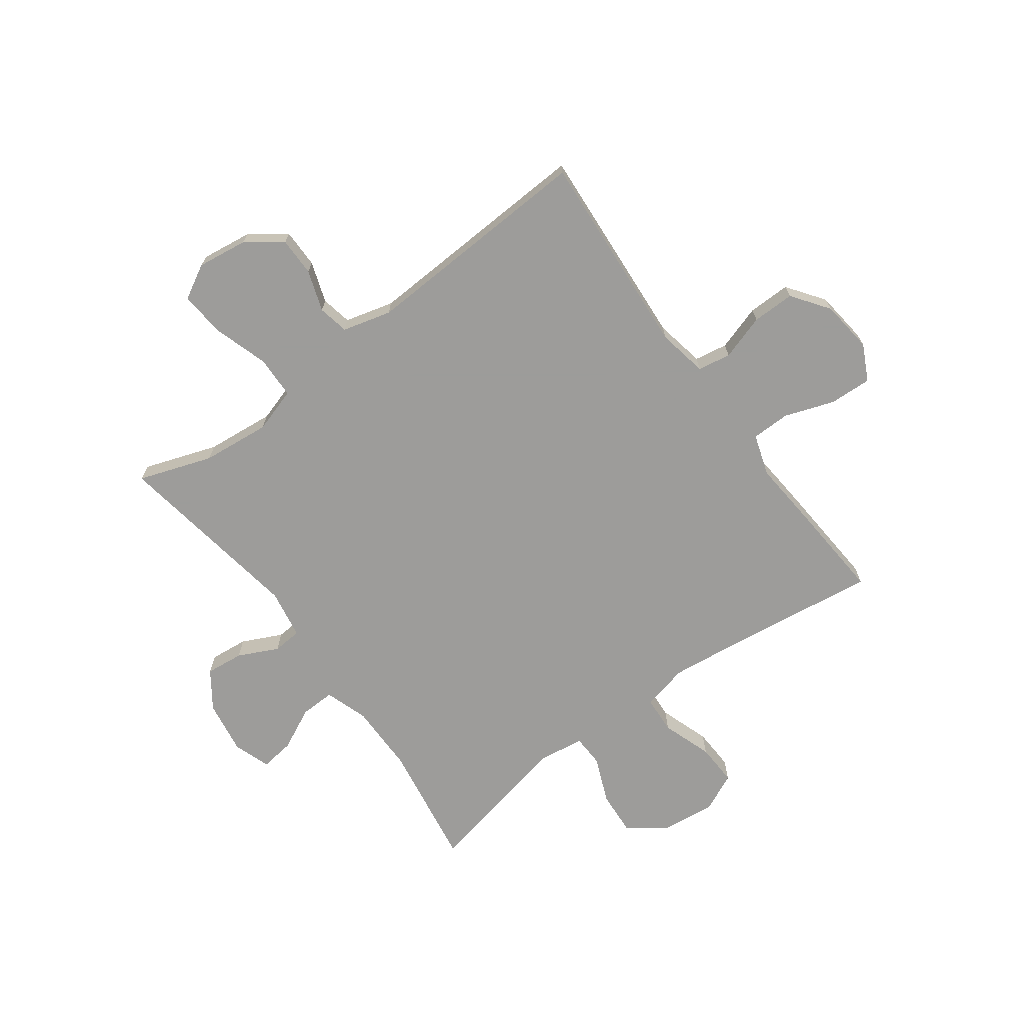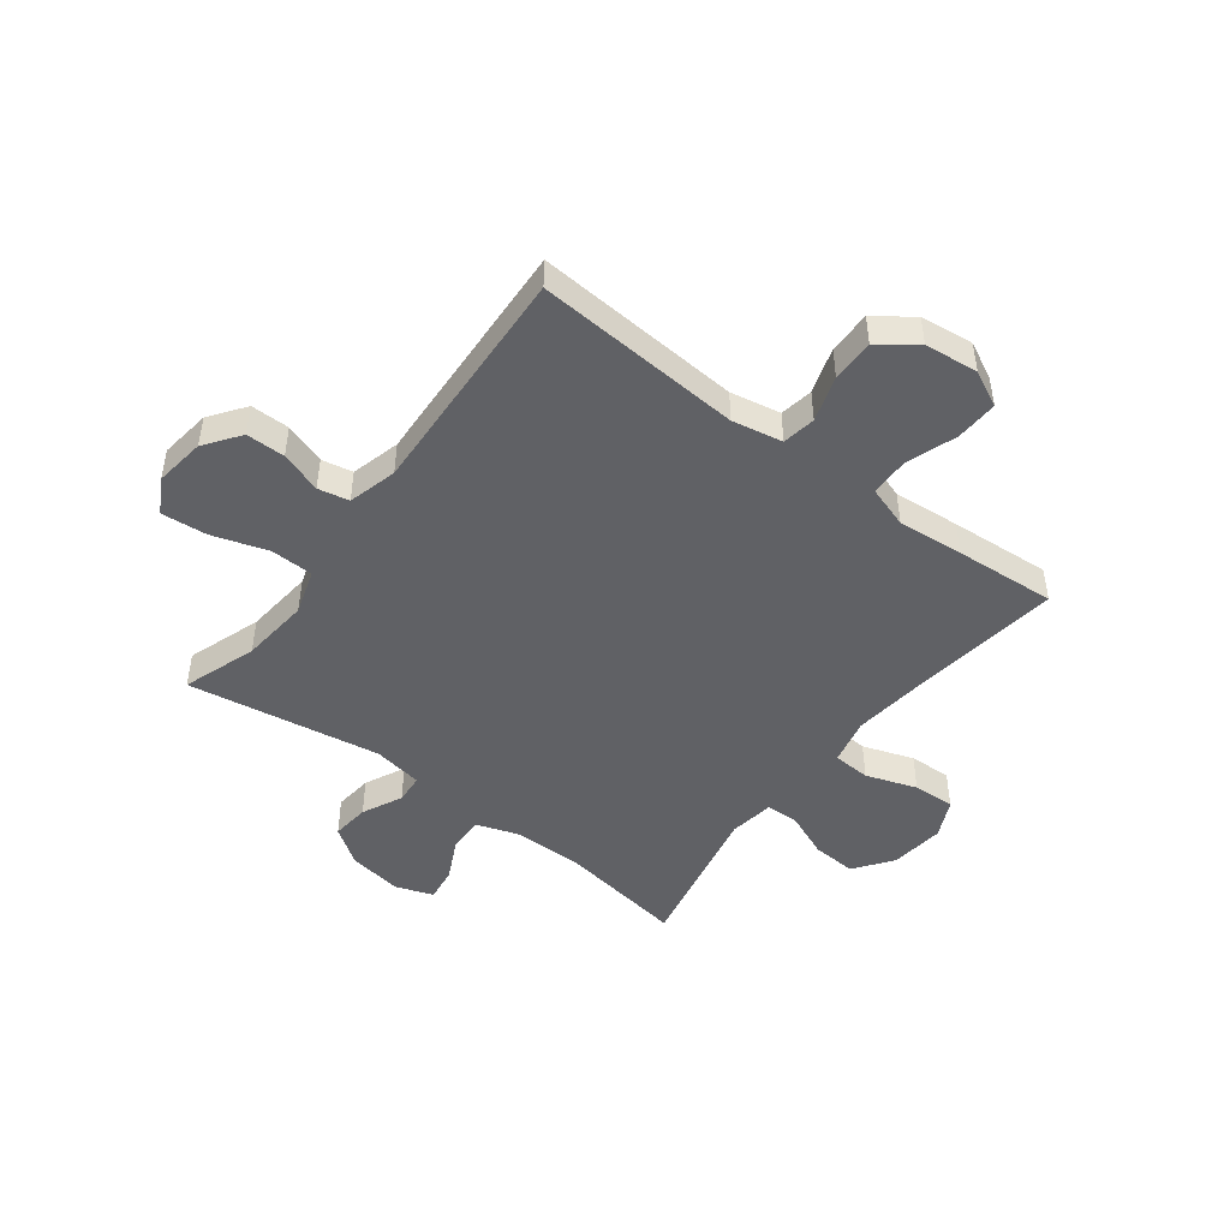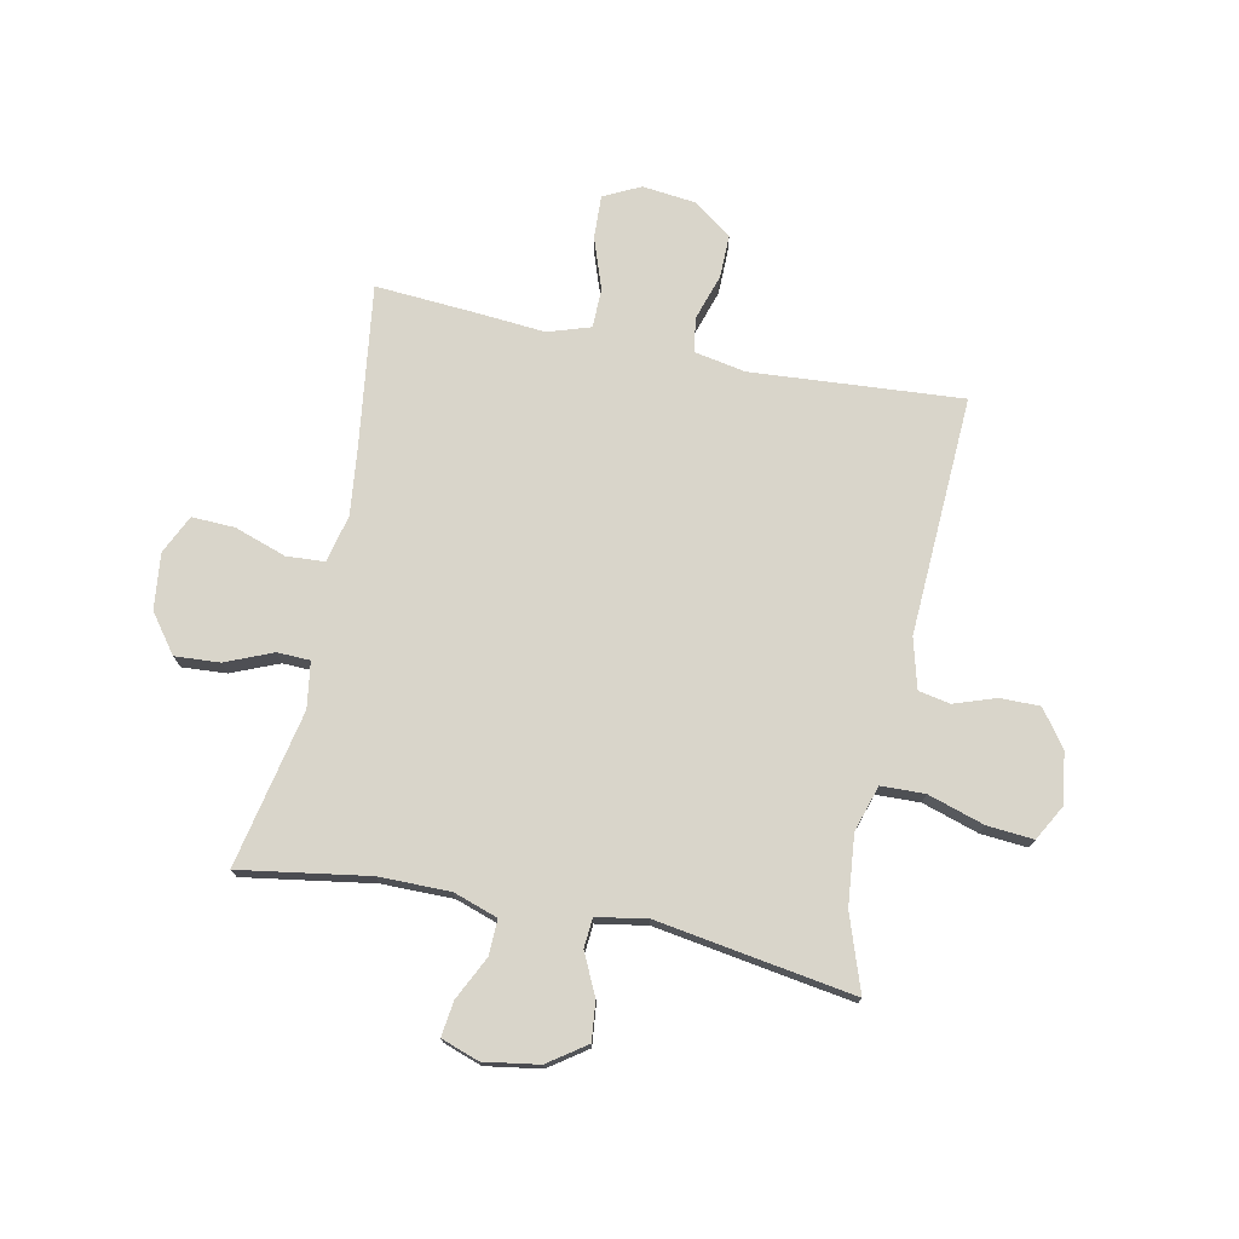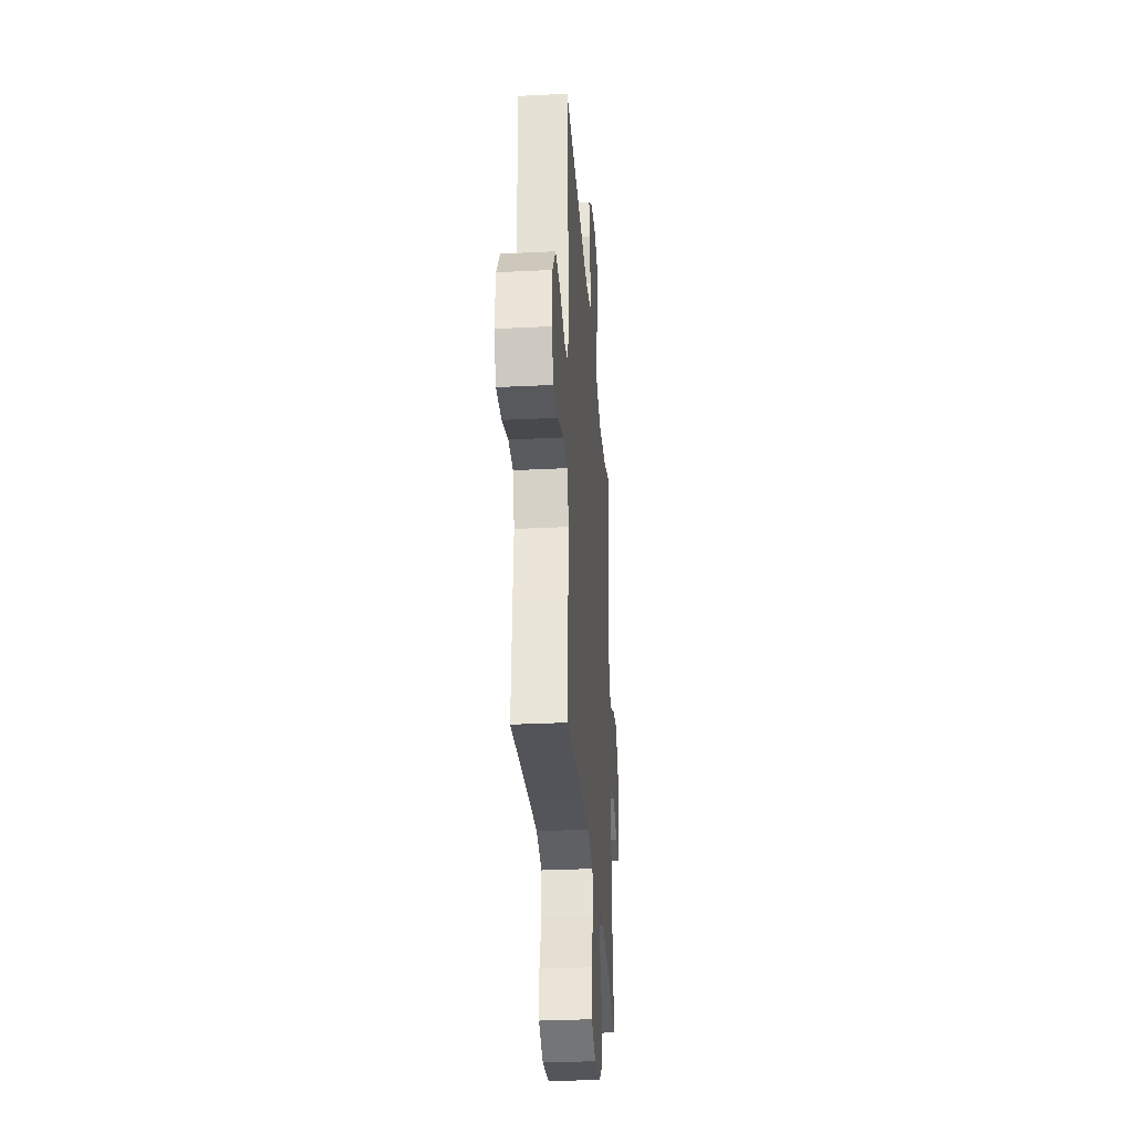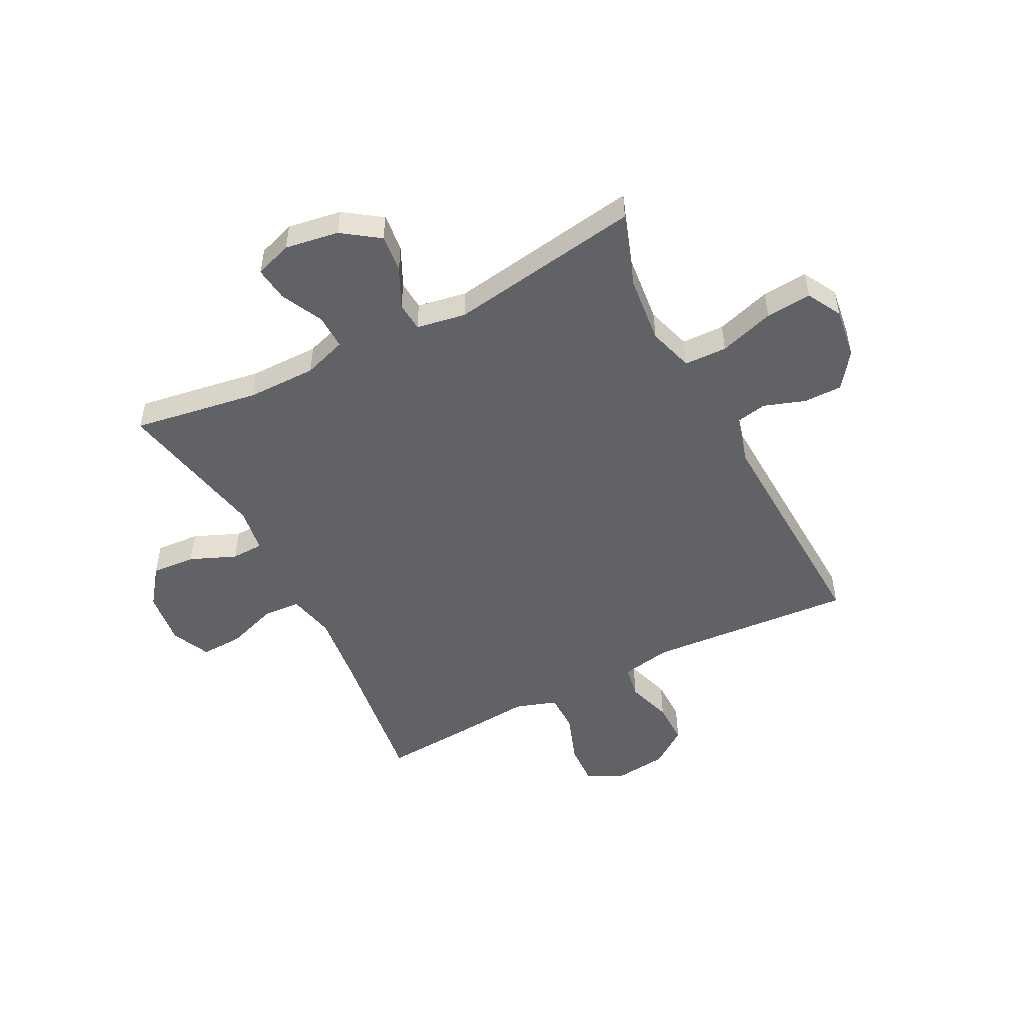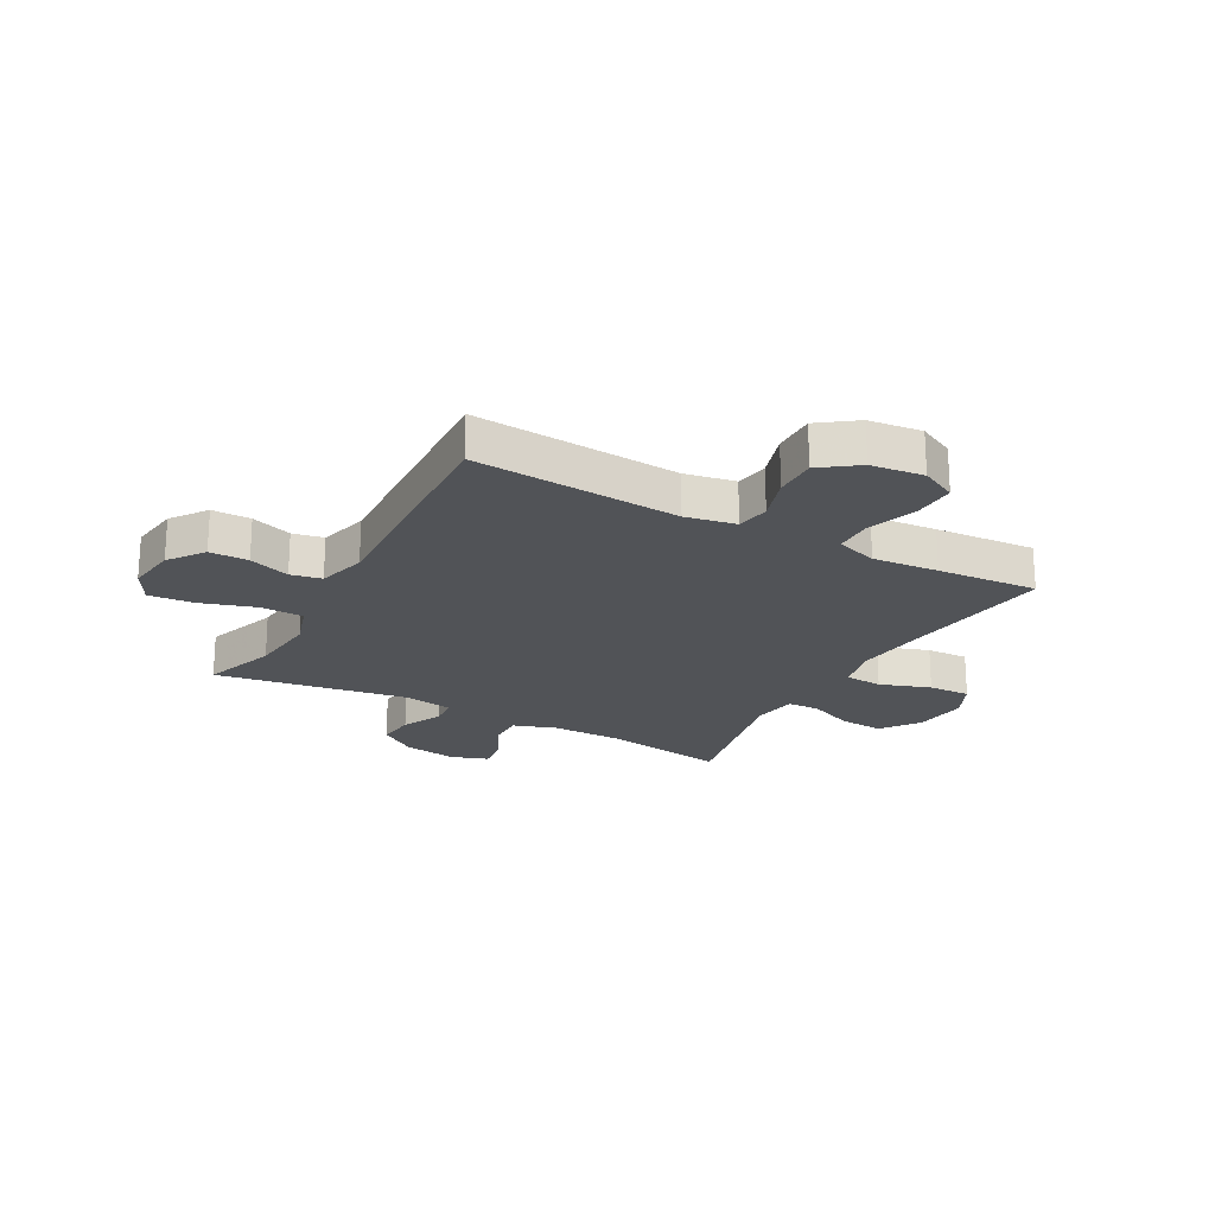
<metadata>
{"format":"obj","ext":"obj","renderer":"f3d","projection":"perspective","resolution":1024,"background":"white","views":[{"elev":-70.0,"azim":36.3,"up":"+Y"},{"elev":-47.3,"azim":52.8,"up":"+Y"},{"elev":74.5,"azim":-78.5,"up":"+Y"},{"elev":-31.4,"azim":94.1,"up":"+Z"},{"elev":-50.6,"azim":-63.0,"up":"+Y"},{"elev":-21.7,"azim":61.2,"up":"+Y"}]}
</metadata>
<code>
v -0.5 0.07 0.5
v -0.369 0.07 0.455
v -0.247 0.07 0.443
v -0.167 0.07 0.468
v -0.165 0.07 0.544
v -0.196 0.07 0.642
v -0.203 0.07 0.723
v -0.142 0.07 0.757
v -0.052 0.07 0.745
v 0.011 0.07 0.699
v 0.011 0.07 0.63
v -0.014 0.07 0.557
v -0.003 0.07 0.502
v 0.084 0.07 0.479
v 0.5 0.07 0.5
v 0.474 0.07 0.133
v 0.491 0.07 0.044
v 0.55 0.07 0.034
v 0.631 0.07 0.06
v 0.707 0.07 0.061
v 0.755 0.07 -0.005
v 0.766 0.07 -0.099
v 0.734 0.07 -0.163
v 0.659 0.07 -0.16
v 0.57 0.07 -0.129
v 0.501 0.07 -0.13
v 0.477 0.07 -0.204
v 0.487 0.07 -0.321
v 0.5 0.07 -0.5
v 0.227 0.07 -0.464
v 0.101 0.07 -0.45
v 0.018 0.07 -0.469
v 0.014 0.07 -0.536
v 0.045 0.07 -0.626
v 0.048 0.07 -0.701
v -0.02 0.07 -0.733
v -0.117 0.07 -0.722
v -0.184 0.07 -0.672
v -0.179 0.07 -0.594
v -0.145 0.07 -0.512
v -0.147 0.07 -0.455
v -0.227 0.07 -0.443
v -0.5 0.07 -0.5
v -0.465 0.07 -0.276
v -0.465 0.07 -0.152
v -0.491 0.07 -0.075
v -0.553 0.07 -0.077
v -0.628 0.07 -0.114
v -0.689 0.07 -0.122
v -0.712 0.07 -0.056
v -0.697 0.07 0.04
v -0.651 0.07 0.106
v -0.583 0.07 0.099
v -0.512 0.07 0.065
v -0.46 0.07 0.069
v -0.445 0.07 0.157
v -0.5 0 0.5
v -0.369 0 0.455
v -0.247 0 0.443
v -0.167 0 0.468
v -0.165 0 0.544
v -0.196 0 0.642
v -0.203 0 0.723
v -0.142 0 0.757
v -0.052 0 0.745
v 0.011 0 0.699
v 0.011 0 0.63
v -0.014 0 0.557
v -0.003 0 0.502
v 0.084 0 0.479
v 0.5 0 0.5
v 0.474 0 0.133
v 0.491 0 0.044
v 0.55 0 0.034
v 0.631 0 0.06
v 0.707 0 0.061
v 0.755 0 -0.005
v 0.766 0 -0.099
v 0.734 0 -0.163
v 0.659 0 -0.16
v 0.57 0 -0.129
v 0.501 0 -0.13
v 0.477 0 -0.204
v 0.487 0 -0.321
v 0.5 0 -0.5
v 0.227 0 -0.464
v 0.101 0 -0.45
v 0.018 0 -0.469
v 0.014 0 -0.536
v 0.045 0 -0.626
v 0.048 0 -0.701
v -0.02 0 -0.733
v -0.117 0 -0.722
v -0.184 0 -0.672
v -0.179 0 -0.594
v -0.145 0 -0.512
v -0.147 0 -0.455
v -0.227 0 -0.443
v -0.5 0 -0.5
v -0.465 0 -0.276
v -0.465 0 -0.152
v -0.491 0 -0.075
v -0.553 0 -0.077
v -0.628 0 -0.114
v -0.689 0 -0.122
v -0.712 0 -0.056
v -0.697 0 0.04
v -0.651 0 0.106
v -0.583 0 0.099
v -0.512 0 0.065
v -0.46 0 0.069
v -0.445 0 0.157
f 52 53 54
f 51 52 54
f 50 51 54
f 49 50 54
f 48 49 54
f 47 48 54
f 46 47 54 55
f 45 46 55
f 44 45 55 56
f 42 43 44
f 41 42 44 56
f 38 39 40
f 37 38 40
f 36 37 40
f 35 36 40
f 34 35 40
f 33 34 40
f 32 33 40 41
f 56 1 2
f 41 56 2
f 32 41 2
f 31 32 2
f 27 28 29 30
f 31 2 3
f 30 31 3
f 27 30 3
f 26 27 3
f 23 24 25
f 22 23 25
f 21 22 25
f 20 21 25
f 19 20 25
f 18 19 25
f 17 18 25 26
f 14 15 16
f 26 3 4
f 17 26 4
f 16 17 4
f 14 16 4
f 13 14 4
f 10 11 12
f 9 10 12
f 8 9 12
f 7 8 12
f 6 7 12
f 5 6 12
f 4 5 12 13
f 110 109 108
f 110 108 107
f 110 107 106
f 110 106 105
f 110 105 104
f 110 104 103
f 111 110 103 102
f 111 102 101
f 112 111 101 100
f 100 99 98
f 112 100 98 97
f 96 95 94
f 96 94 93
f 96 93 92
f 96 92 91
f 96 91 90
f 96 90 89
f 97 96 89 88
f 58 57 112
f 58 112 97
f 58 97 88
f 58 88 87
f 86 85 84 83
f 59 58 87
f 59 87 86
f 59 86 83
f 59 83 82
f 81 80 79
f 81 79 78
f 81 78 77
f 81 77 76
f 81 76 75
f 81 75 74
f 82 81 74 73
f 72 71 70
f 60 59 82
f 60 82 73
f 60 73 72
f 60 72 70
f 60 70 69
f 68 67 66
f 68 66 65
f 68 65 64
f 68 64 63
f 68 63 62
f 68 62 61
f 69 68 61 60
f 1 57 58 2
f 2 58 59 3
f 3 59 60 4
f 4 60 61 5
f 5 61 62 6
f 6 62 63 7
f 7 63 64 8
f 8 64 65 9
f 9 65 66 10
f 10 66 67 11
f 11 67 68 12
f 12 68 69 13
f 13 69 70 14
f 14 70 71 15
f 15 71 72 16
f 16 72 73 17
f 17 73 74 18
f 18 74 75 19
f 19 75 76 20
f 20 76 77 21
f 21 77 78 22
f 22 78 79 23
f 23 79 80 24
f 24 80 81 25
f 25 81 82 26
f 26 82 83 27
f 27 83 84 28
f 28 84 85 29
f 29 85 86 30
f 30 86 87 31
f 31 87 88 32
f 32 88 89 33
f 33 89 90 34
f 34 90 91 35
f 35 91 92 36
f 36 92 93 37
f 37 93 94 38
f 38 94 95 39
f 39 95 96 40
f 40 96 97 41
f 41 97 98 42
f 42 98 99 43
f 43 99 100 44
f 44 100 101 45
f 45 101 102 46
f 46 102 103 47
f 47 103 104 48
f 48 104 105 49
f 49 105 106 50
f 50 106 107 51
f 51 107 108 52
f 52 108 109 53
f 53 109 110 54
f 54 110 111 55
f 55 111 112 56
f 56 112 57 1

</code>
